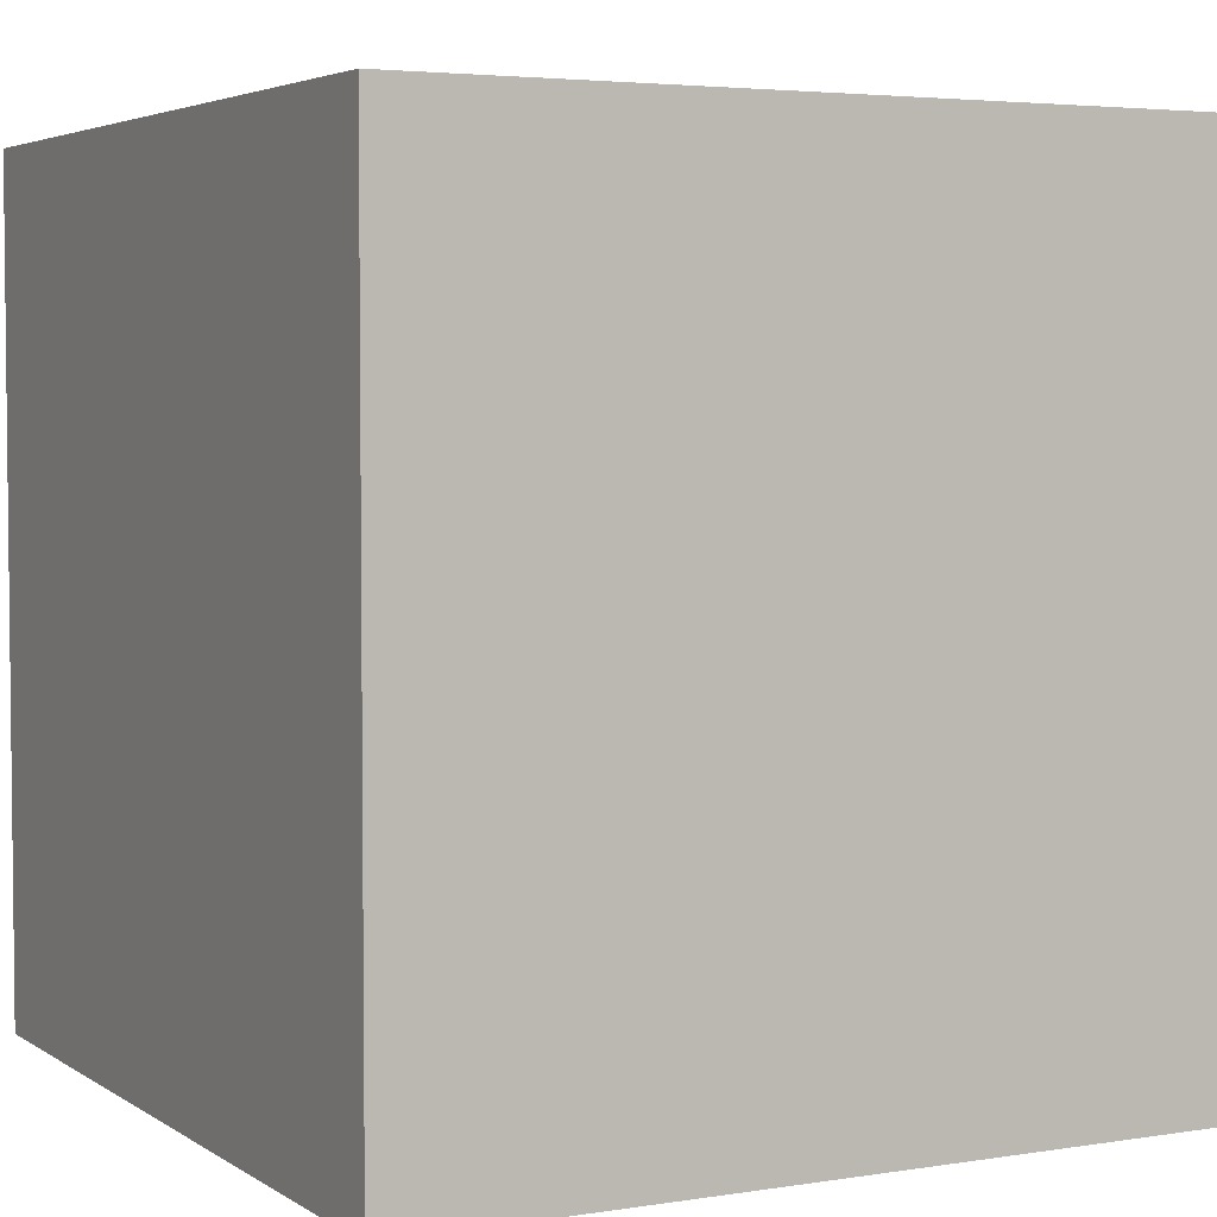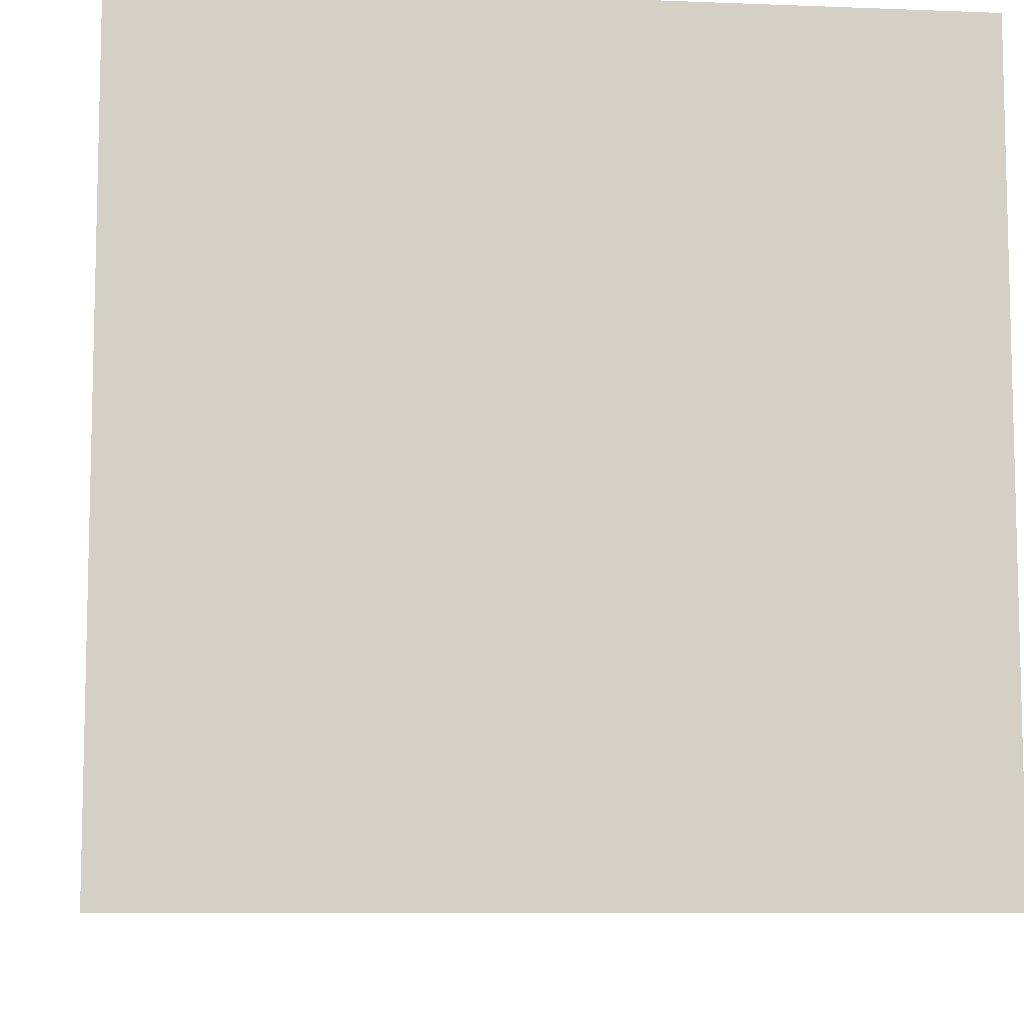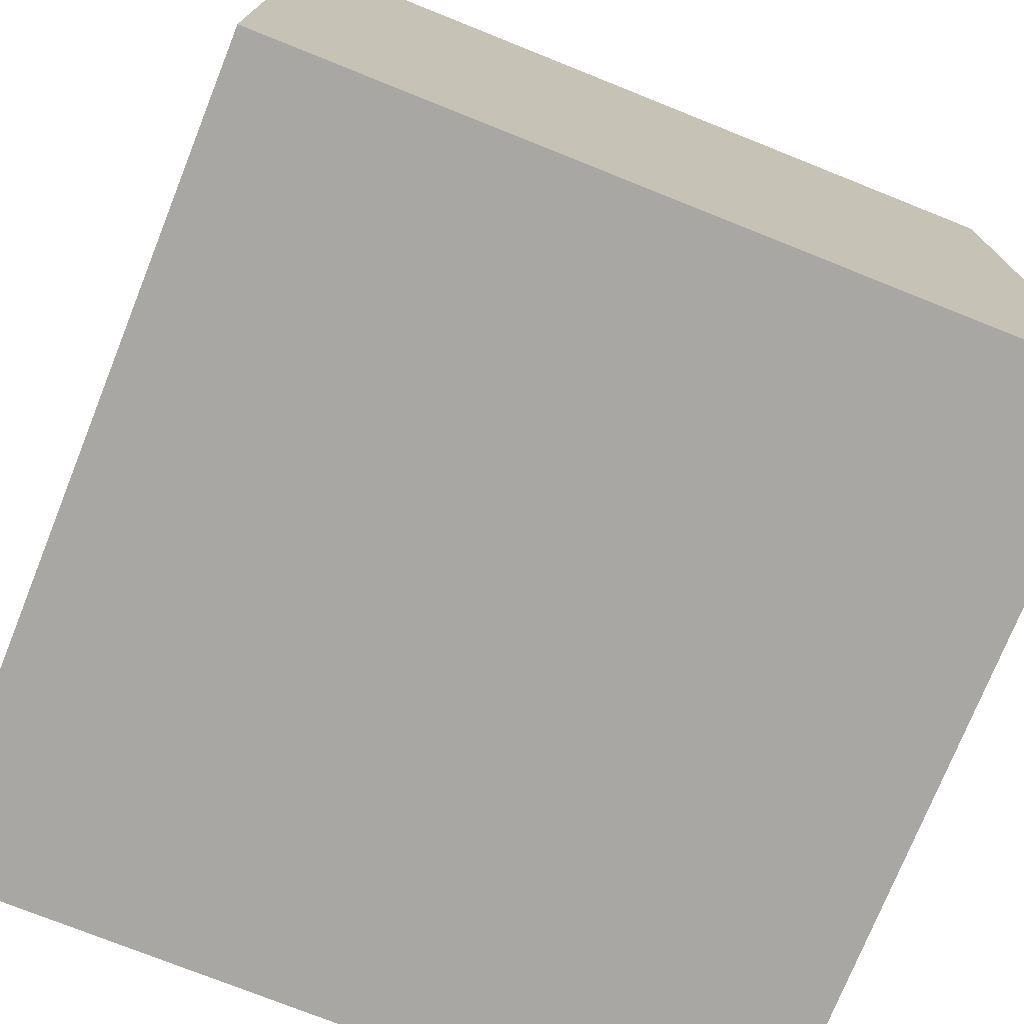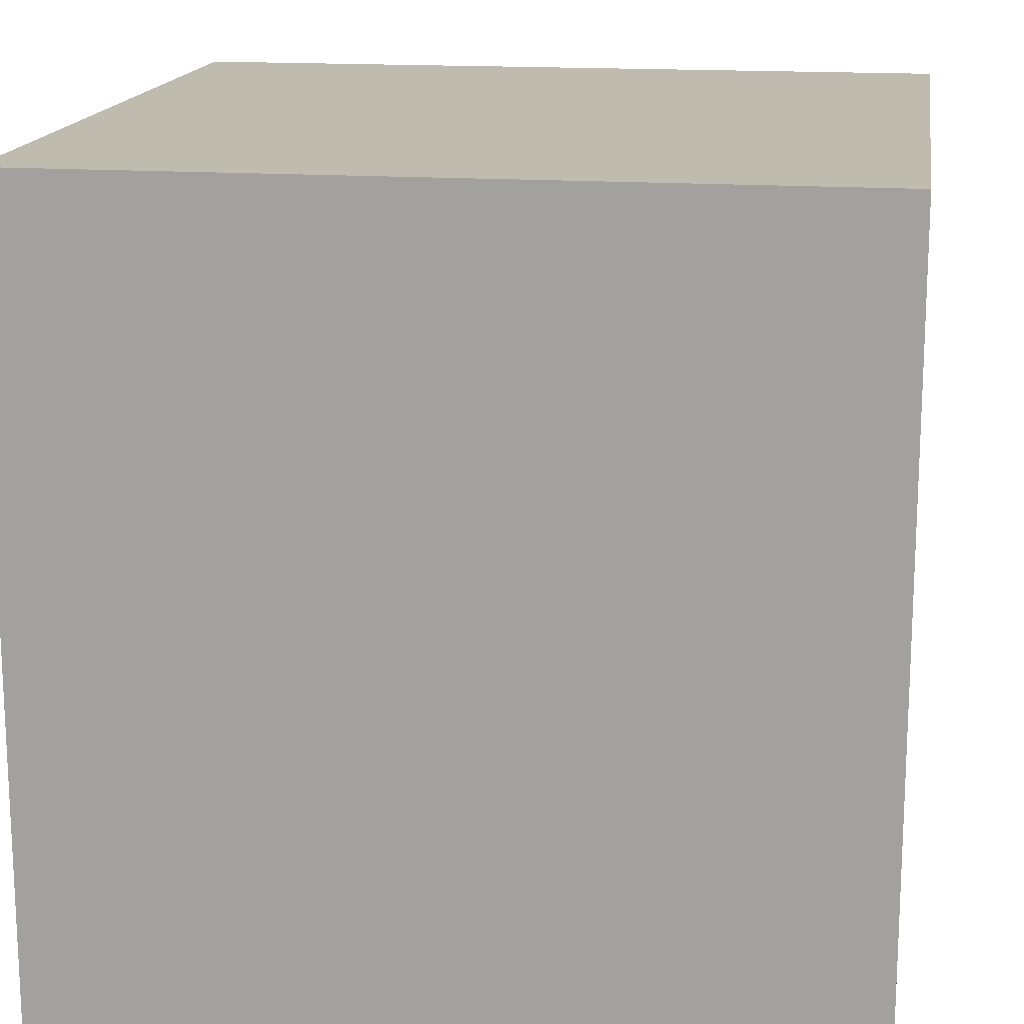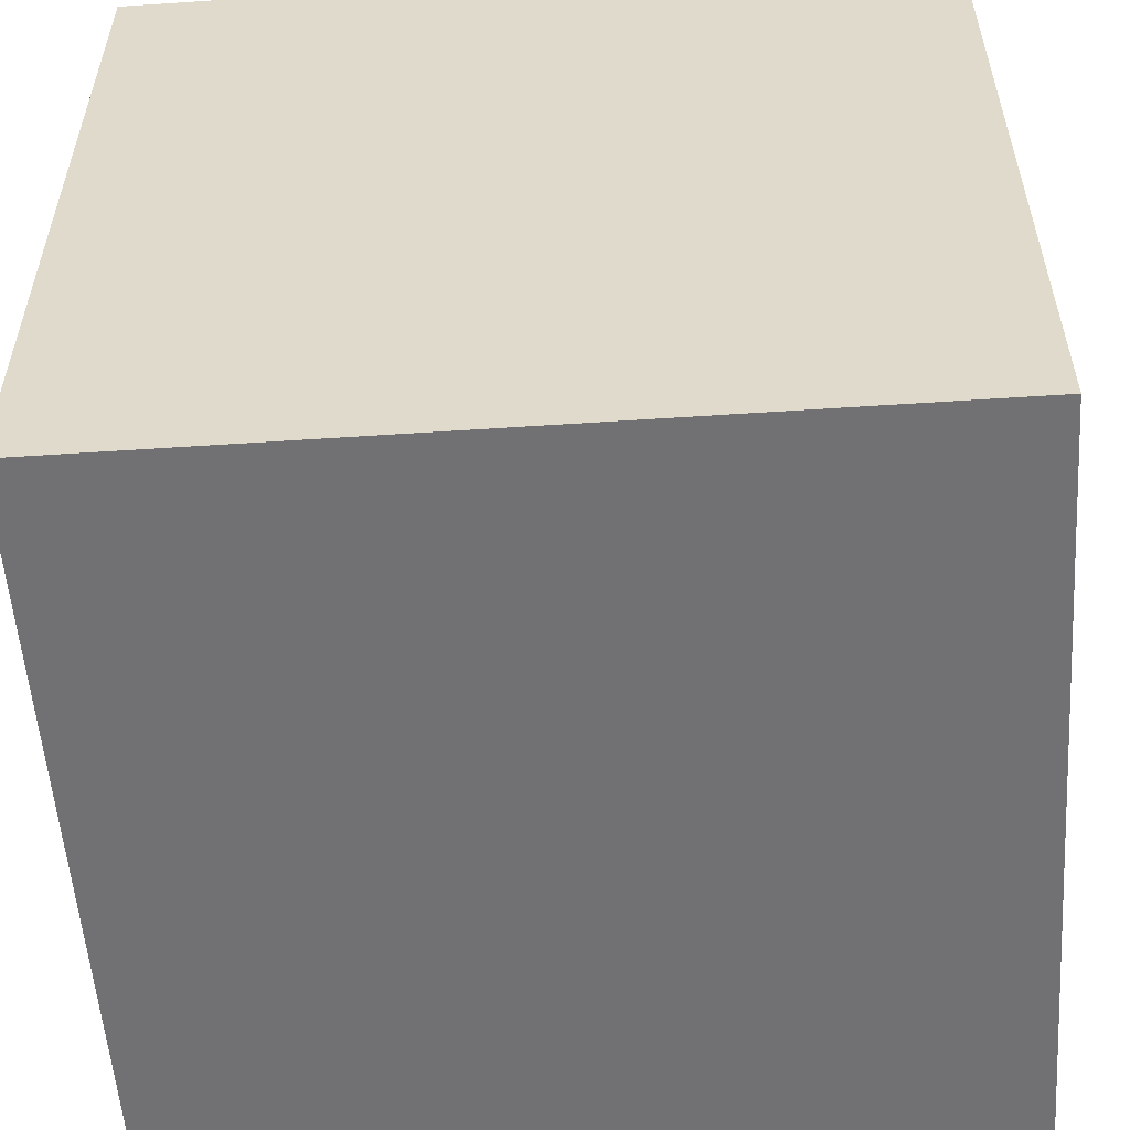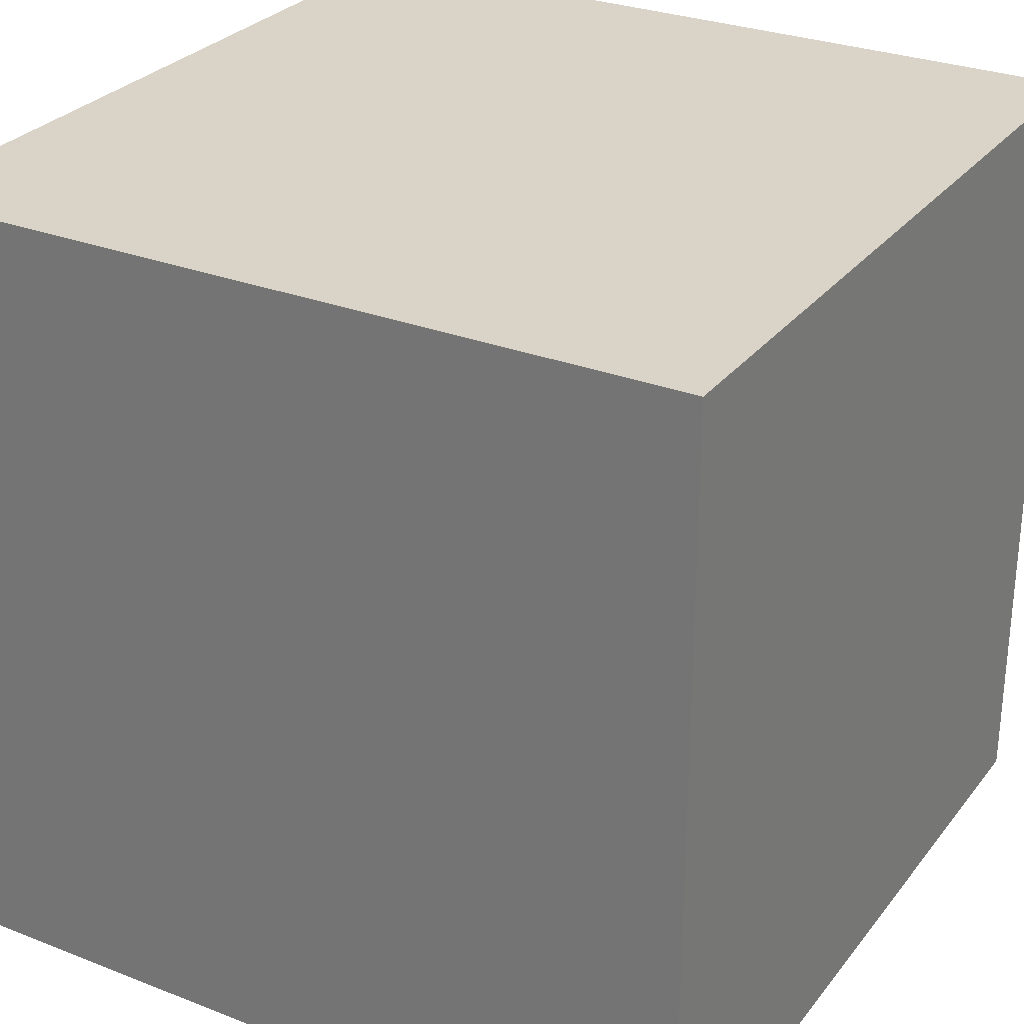
<metadata>
{"format":"obj","ext":"obj","renderer":"f3d","projection":"perspective","resolution":1024,"background":"white","views":[{"elev":4.0,"azim":-117.8,"up":"+Z"},{"elev":-8.6,"azim":83.9,"up":"+Y"},{"elev":-74.7,"azim":68.2,"up":"+Y"},{"elev":16.0,"azim":8.5,"up":"+Y"},{"elev":-55.3,"azim":-176.0,"up":"+Z"},{"elev":28.8,"azim":30.2,"up":"+Y"}]}
</metadata>
<code>
o Cube
v -1 0.03307 1
v -1 0.7553 1
v -1 0.03307 0.2778
v -1 0.7553 0.2778
v -0.2778 0.03307 1
v -0.2778 0.7553 1
v -0.2778 0.03307 0.2778
v -1 1.311 1
v -1 2.033 1
v -1 1.311 0.2778
v -1 2.033 0.2778
v -0.2778 1.311 1
v -0.2778 2.033 1
v -0.2778 2.033 0.2778
v -1 0.03307 -0.2778
v -1 0.7553 -0.2778
v -1 0.03307 -1
v -1 0.7553 -1
v -0.2778 0.03307 -0.2778
v -0.2778 0.03307 -1
v -0.2778 0.7553 -1
v -1 1.311 -0.2778
v -1 2.033 -0.2778
v -1 1.311 -1
v -1 2.033 -1
v -0.2778 2.033 -0.2778
v -0.2778 1.311 -1
v -0.2778 2.033 -1
v 0.2778 0.03307 1
v 0.2778 0.7553 1
v 0.2778 0.03307 0.2778
v 1 0.03307 1
v 1 0.7553 1
v 1 0.03307 0.2778
v 1 0.7553 0.2778
v 0.2778 1.311 1
v 0.2778 2.033 1
v 0.2778 2.033 0.2778
v 1 1.311 1
v 1 2.033 1
v 1 1.311 0.2778
v 1 2.033 0.2778
v 0.2778 0.03307 -0.2778
v 0.2778 0.03307 -1
v 0.2778 0.7553 -1
v 1 0.03307 -0.2778
v 1 0.7553 -0.2778
v 1 0.03307 -1
v 1 0.7553 -1
v 0.2778 2.033 -0.2778
v 0.2778 1.311 -1
v 0.2778 2.033 -1
v 1 1.311 -0.2778
v 1 2.033 -0.2778
v 1 1.311 -1
v 1 2.033 -1
f 1 4 3
f 5 2 1
f 3 5 1
f 9 10 8
f 8 13 9
f 14 9 13
f 15 18 17
f 21 17 18
f 17 19 15
f 22 25 24
f 25 27 24
f 26 25 23
f 35 32 34
f 29 33 30
f 31 32 29
f 42 39 41
f 36 40 37
f 40 38 37
f 49 46 48
f 45 48 44
f 43 48 46
f 56 53 55
f 52 55 51
f 56 50 54
f 29 6 5
f 7 29 5
f 12 37 13
f 38 13 37
f 45 20 21
f 20 43 19
f 28 51 27
f 52 26 50
f 3 16 15
f 15 7 3
f 47 34 46
f 43 34 31
f 11 22 10
f 14 23 11
f 54 41 53
f 42 50 38
f 8 4 2
f 6 8 2
f 22 18 16
f 27 18 24
f 41 33 35
f 30 39 36
f 55 47 49
f 51 49 45
f 10 16 4
f 53 35 47
f 30 12 6
f 51 21 27
f 19 31 7
f 50 14 38
f 1 2 4
f 5 6 2
f 3 7 5
f 9 11 10
f 8 12 13
f 14 11 9
f 15 16 18
f 21 20 17
f 17 20 19
f 22 23 25
f 25 28 27
f 26 28 25
f 35 33 32
f 29 32 33
f 31 34 32
f 42 40 39
f 36 39 40
f 40 42 38
f 49 47 46
f 45 49 48
f 43 44 48
f 56 54 53
f 52 56 55
f 56 52 50
f 29 30 6
f 7 31 29
f 12 36 37
f 38 14 13
f 45 44 20
f 20 44 43
f 28 52 51
f 52 28 26
f 3 4 16
f 15 19 7
f 47 35 34
f 43 46 34
f 11 23 22
f 14 26 23
f 54 42 41
f 42 54 50
f 8 10 4
f 6 12 8
f 22 24 18
f 27 21 18
f 41 39 33
f 30 33 39
f 55 53 47
f 51 55 49
f 10 22 16
f 53 41 35
f 30 36 12
f 51 45 21
f 19 43 31
f 50 26 14

</code>
